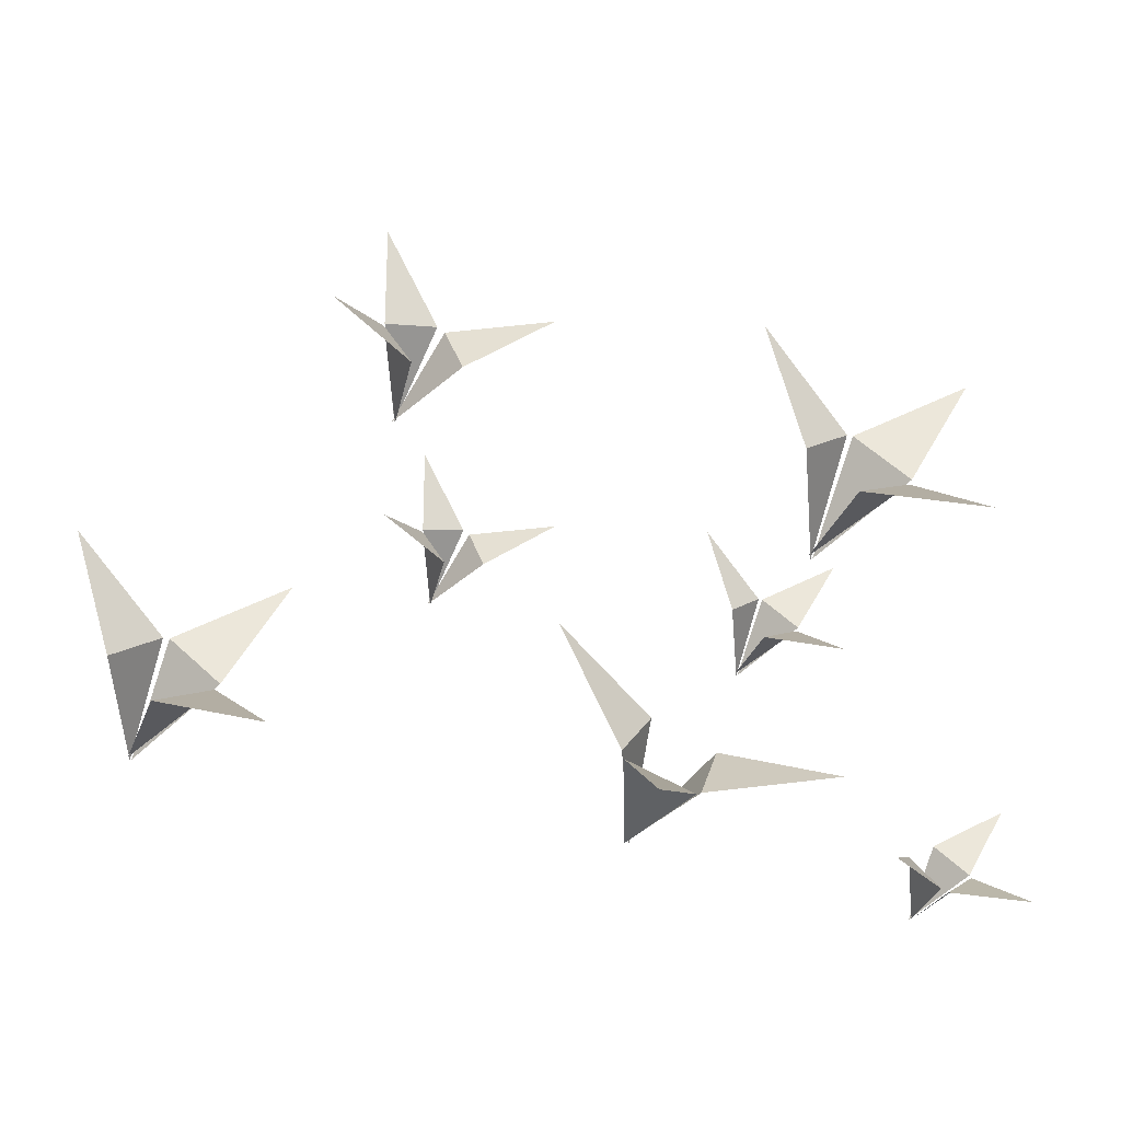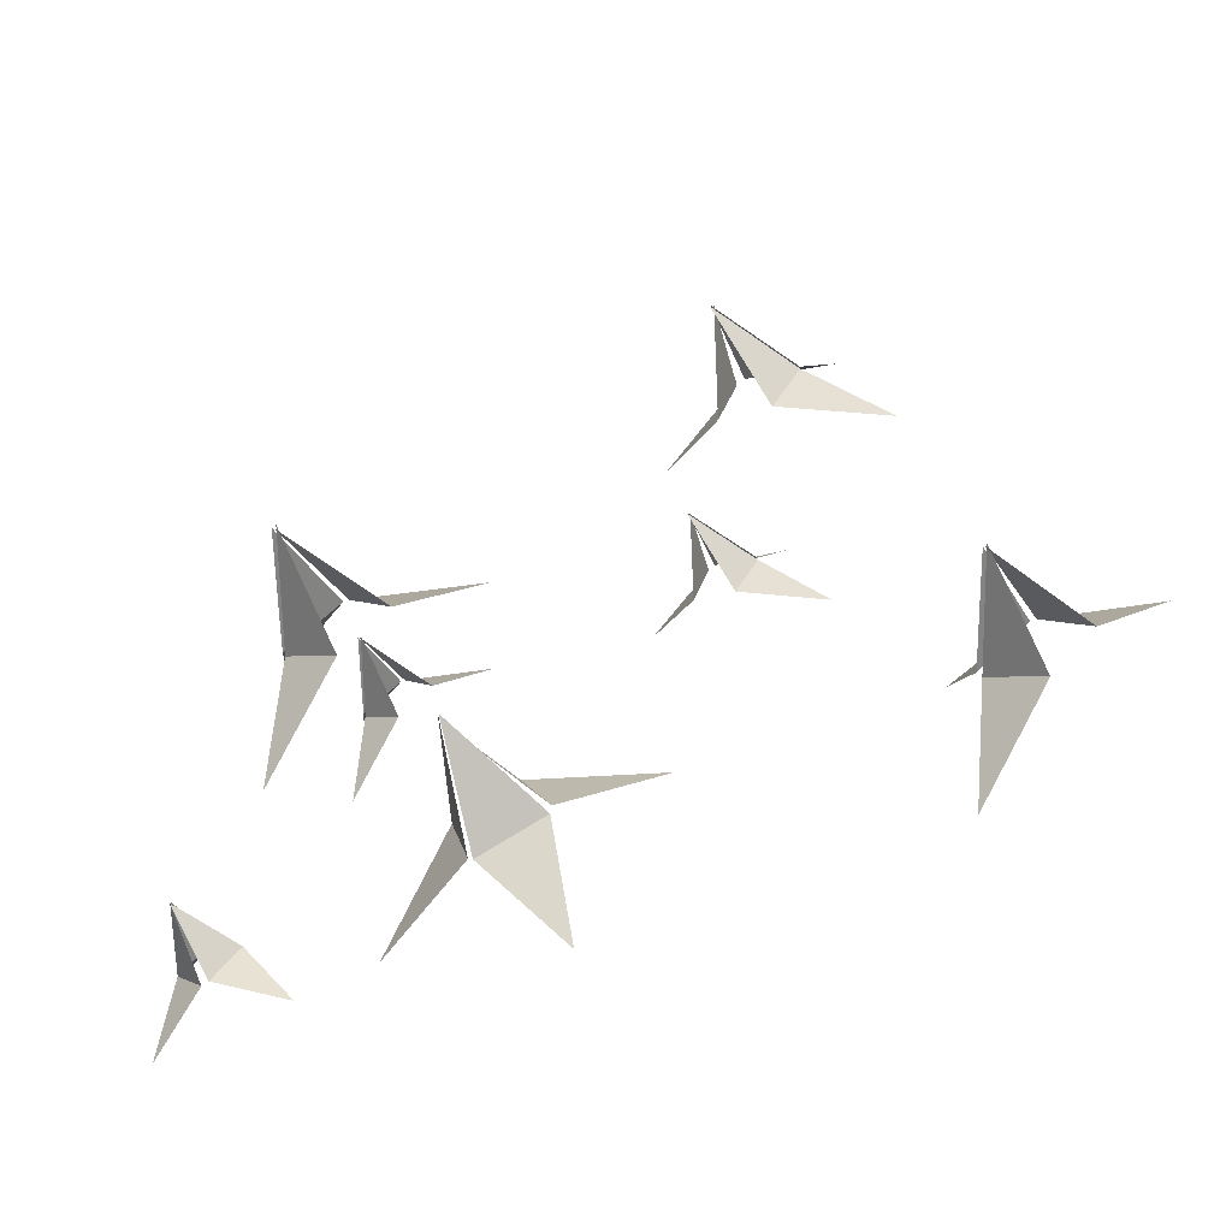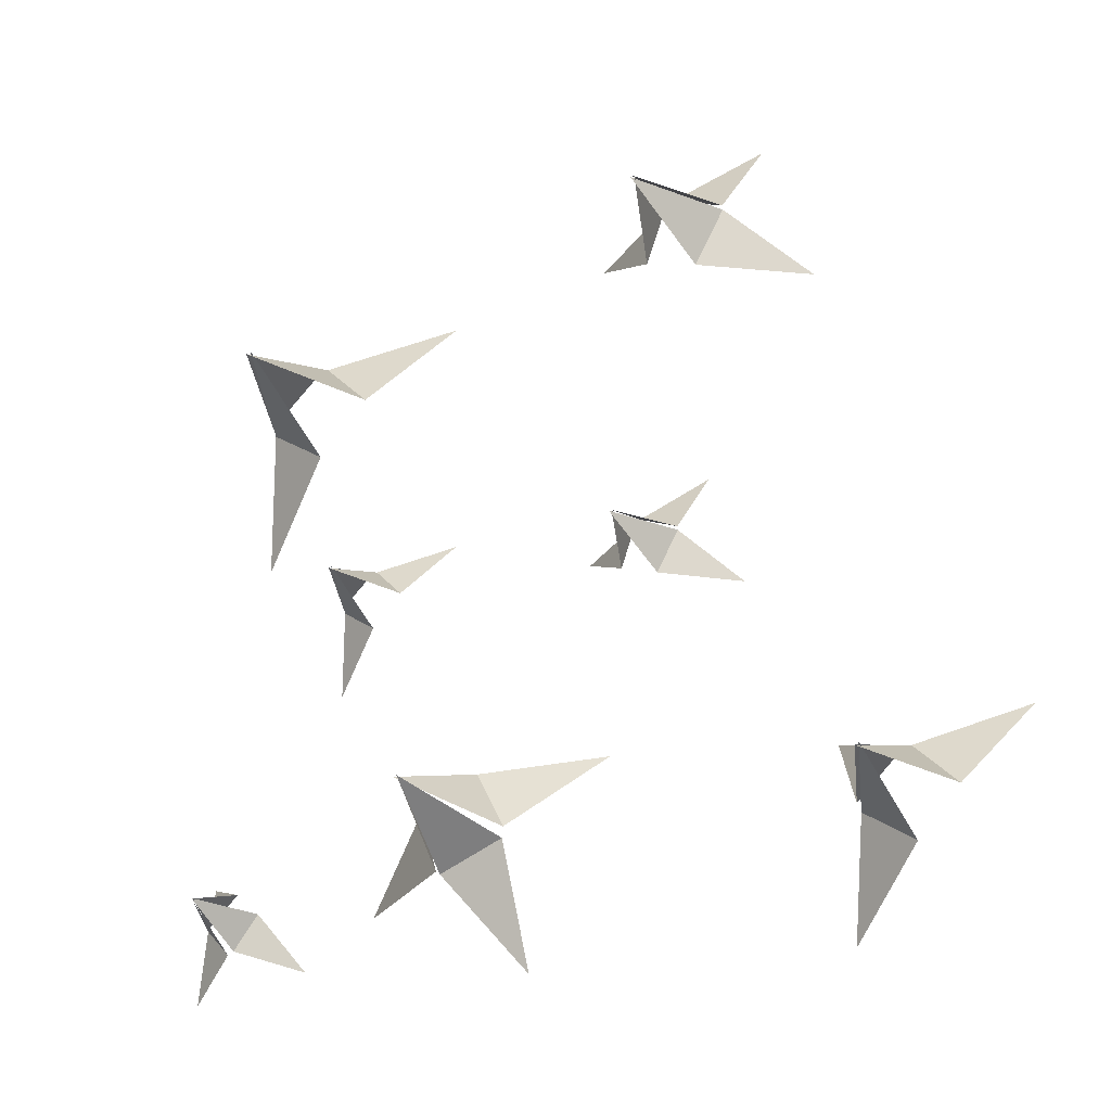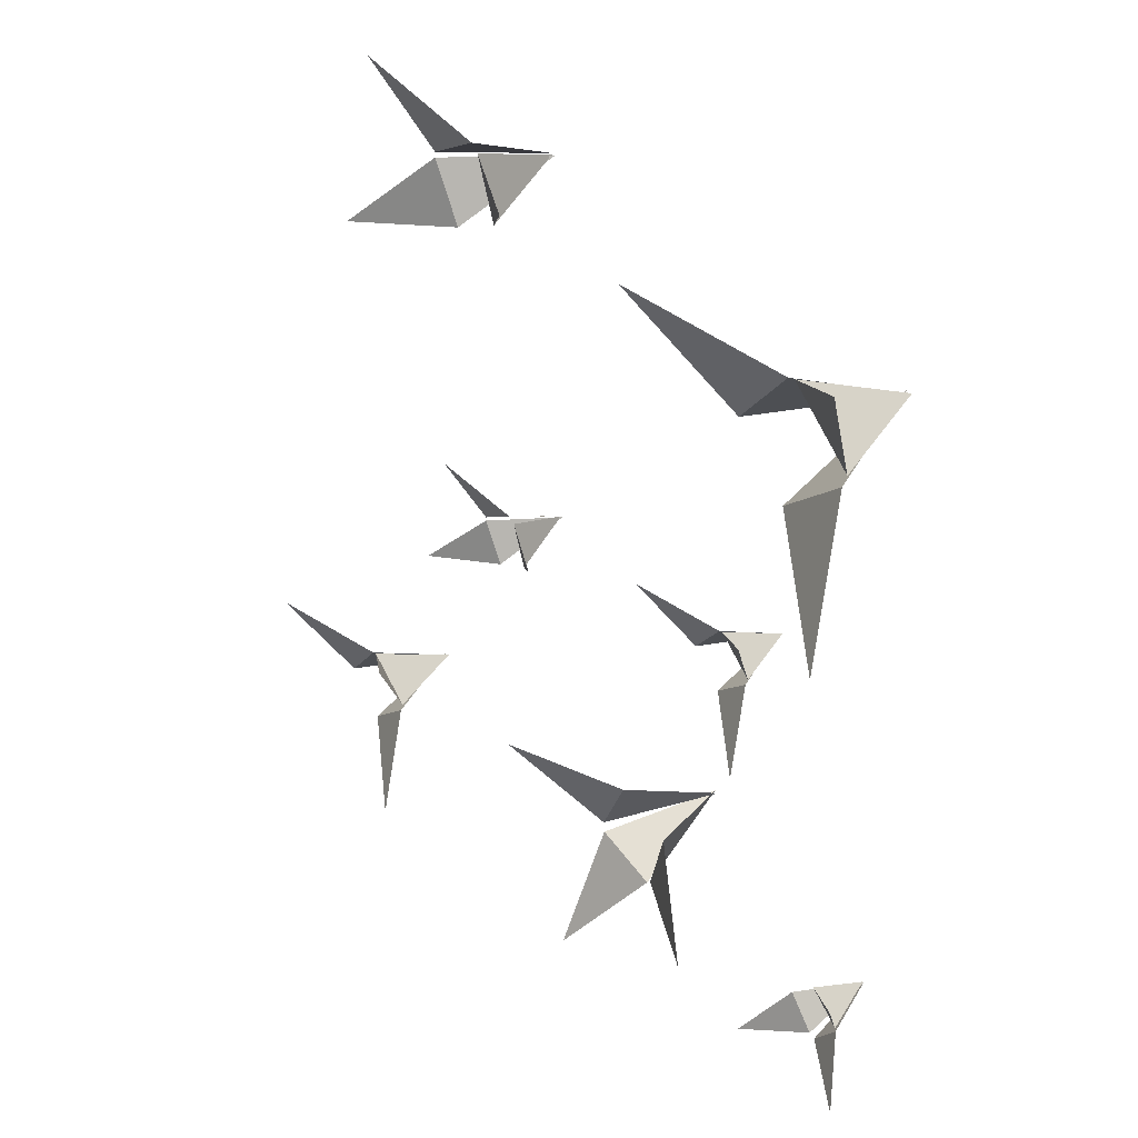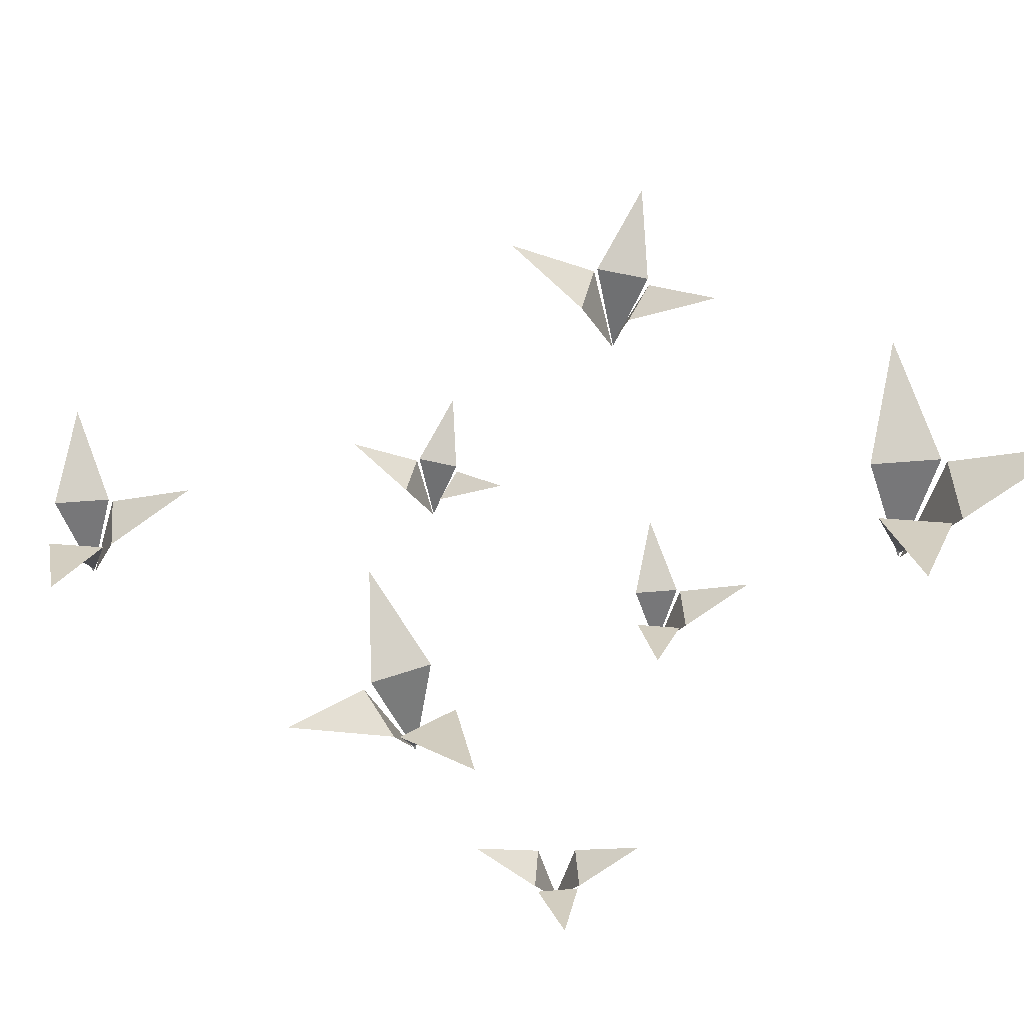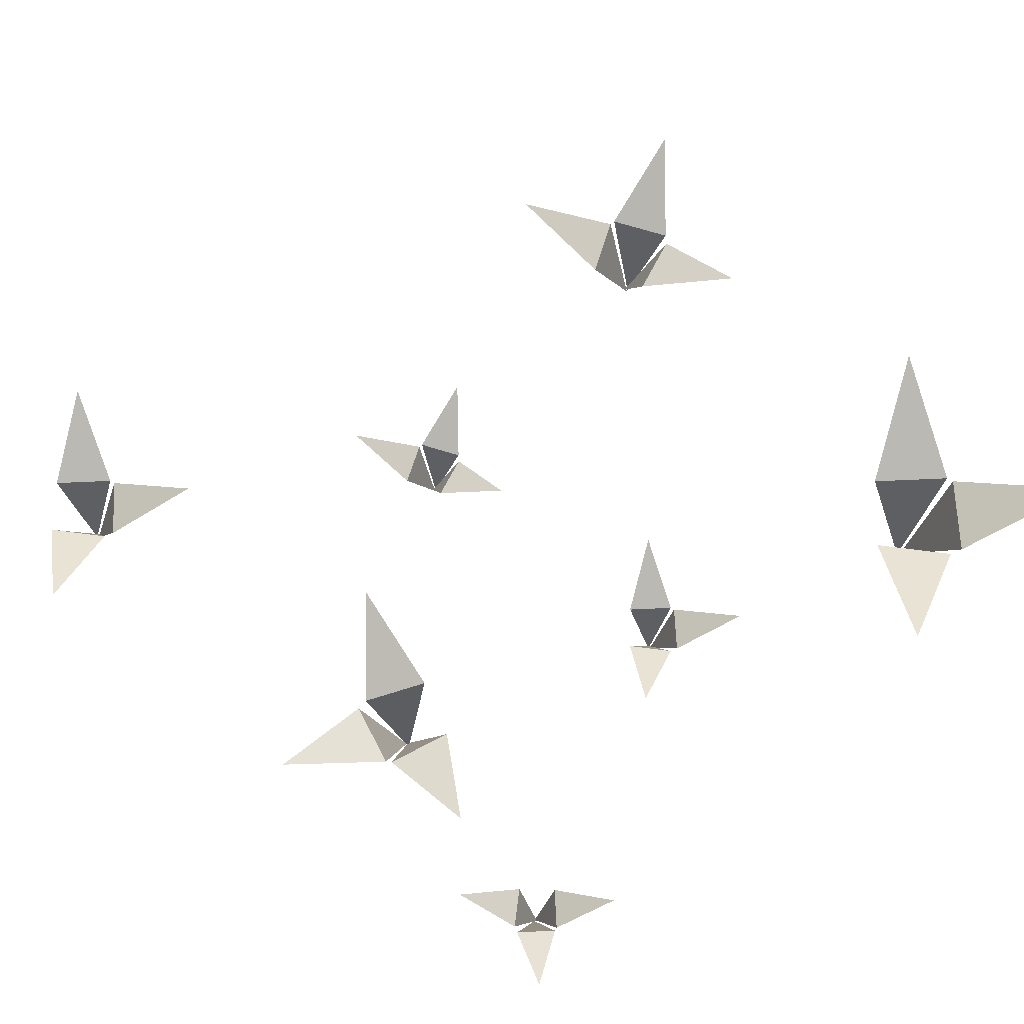
<metadata>
{"format":"obj","ext":"obj","renderer":"f3d","projection":"perspective","resolution":1024,"background":"white","views":[{"elev":-58.0,"azim":158.7,"up":"+Z"},{"elev":-63.3,"azim":27.0,"up":"+Z"},{"elev":-34.8,"azim":32.4,"up":"+Z"},{"elev":36.9,"azim":-127.7,"up":"+Z"},{"elev":53.0,"azim":-135.1,"up":"+Y"},{"elev":69.0,"azim":-132.6,"up":"+Y"}]}
</metadata>
<code>
o Grass.003
v 0.239 0.1282 0.4347
v 0.1701 -0.02751 0.3153
v 0.1592 0.07383 0.3637
v 0.2175 0.07383 0.3301
v 0.04384 0.1282 0.3597
v 0.1734 -0.02751 0.3125
v 0.1276 0.07383 0.2934
v 0.1506 0.07383 0.3566
v 0.2887 0.1282 0.2444
v 0.1693 -0.02751 0.3133
v 0.2177 0.07383 0.3241
v 0.1841 0.07383 0.2659
v 0.17 0.1077 0.02295
v 0.1224 0.000255 -0.05944
v 0.115 0.07019 -0.02601
v 0.1551 0.07019 -0.04921
v 0.03533 0.1077 -0.02881
v 0.1247 0.000255 -0.06135
v 0.09311 0.07019 -0.07454
v 0.109 0.07019 -0.03093
v 0.2043 0.1077 -0.1084
v 0.1219 0.000255 -0.06083
v 0.1553 0.07019 -0.05334
v 0.1321 0.07019 -0.09352
v -0.2658 0.109 0.06853
v -0.2028 -0.001547 -0.006473
v -0.2378 0.07043 -0.001948
v -0.2012 0.07043 0.02875
v -0.2631 0.109 -0.07994
v -0.2002 -0.001547 -0.004934
v -0.1986 0.07043 -0.04016
v -0.2352 0.07043 -0.009459
v -0.1267 0.109 0.05545
v -0.2017 -0.001547 -0.00749
v -0.1972 0.07043 0.02748
v -0.1665 0.07043 -0.009106
v -0.416 0.1035 -0.3866
v -0.3499 0.005976 -0.3311
v -0.3539 0.06944 -0.3619
v -0.3809 0.06944 -0.3297
v -0.2851 0.1035 -0.3842
v -0.3512 0.005976 -0.3287
v -0.3202 0.06944 -0.3273
v -0.3472 0.06944 -0.3596
v -0.4045 0.1035 -0.2639
v -0.349 0.005976 -0.3301
v -0.3798 0.06944 -0.3261
v -0.3475 0.06944 -0.299
v 0.2802 0.1248 -0.3012
v 0.3643 -0.02295 -0.4015
v 0.3176 0.07323 -0.3954
v 0.3664 0.07323 -0.3544
v 0.2837 0.1248 -0.4997
v 0.3678 -0.02295 -0.3994
v 0.37 0.07323 -0.4465
v 0.3211 0.07323 -0.4055
v 0.4661 0.1248 -0.3187
v 0.3658 -0.02295 -0.4028
v 0.3719 0.07323 -0.3561
v 0.4129 0.07323 -0.405
v -0.04888 0.1318 -0.4353
v -0.08651 -0.0324 -0.2948
v -0.04229 0.07447 -0.3229
v -0.1108 0.07447 -0.3412
v 0.04072 0.1318 -0.2338
v -0.09105 -0.0324 -0.2953
v -0.07112 0.07447 -0.2468
v -0.04115 0.07447 -0.3111
v -0.2279 0.1318 -0.3304
v -0.08742 -0.0324 -0.2928
v -0.1154 0.07447 -0.337
v -0.1338 0.07447 -0.2685
v -0.433 0.18 0.4416
v -0.3203 -0.01809 0.3072
v -0.3829 0.1109 0.3153
v -0.3174 0.1109 0.3703
v -0.4283 0.18 0.1756
v -0.3155 -0.01809 0.31
v -0.3126 0.1109 0.2468
v -0.3782 0.1109 0.3019
v -0.1838 0.18 0.4182
v -0.3182 -0.01809 0.3054
v -0.3101 0.1109 0.368
v -0.2551 0.1109 0.3025
f 2 3 4
f 4 3 1
f 6 7 8
f 8 7 5
f 10 11 12
f 12 11 9
f 14 15 16
f 16 15 13
f 18 19 20
f 20 19 17
f 22 23 24
f 24 23 21
f 26 27 28
f 28 27 25
f 30 31 32
f 32 31 29
f 34 35 36
f 36 35 33
f 38 39 40
f 40 39 37
f 42 43 44
f 44 43 41
f 46 47 48
f 48 47 45
f 50 51 52
f 52 51 49
f 54 55 56
f 56 55 53
f 58 59 60
f 60 59 57
f 62 63 64
f 64 63 61
f 66 67 68
f 68 67 65
f 70 71 72
f 72 71 69
f 74 75 76
f 76 75 73
f 78 79 80
f 80 79 77
f 82 83 84
f 84 83 81

</code>
